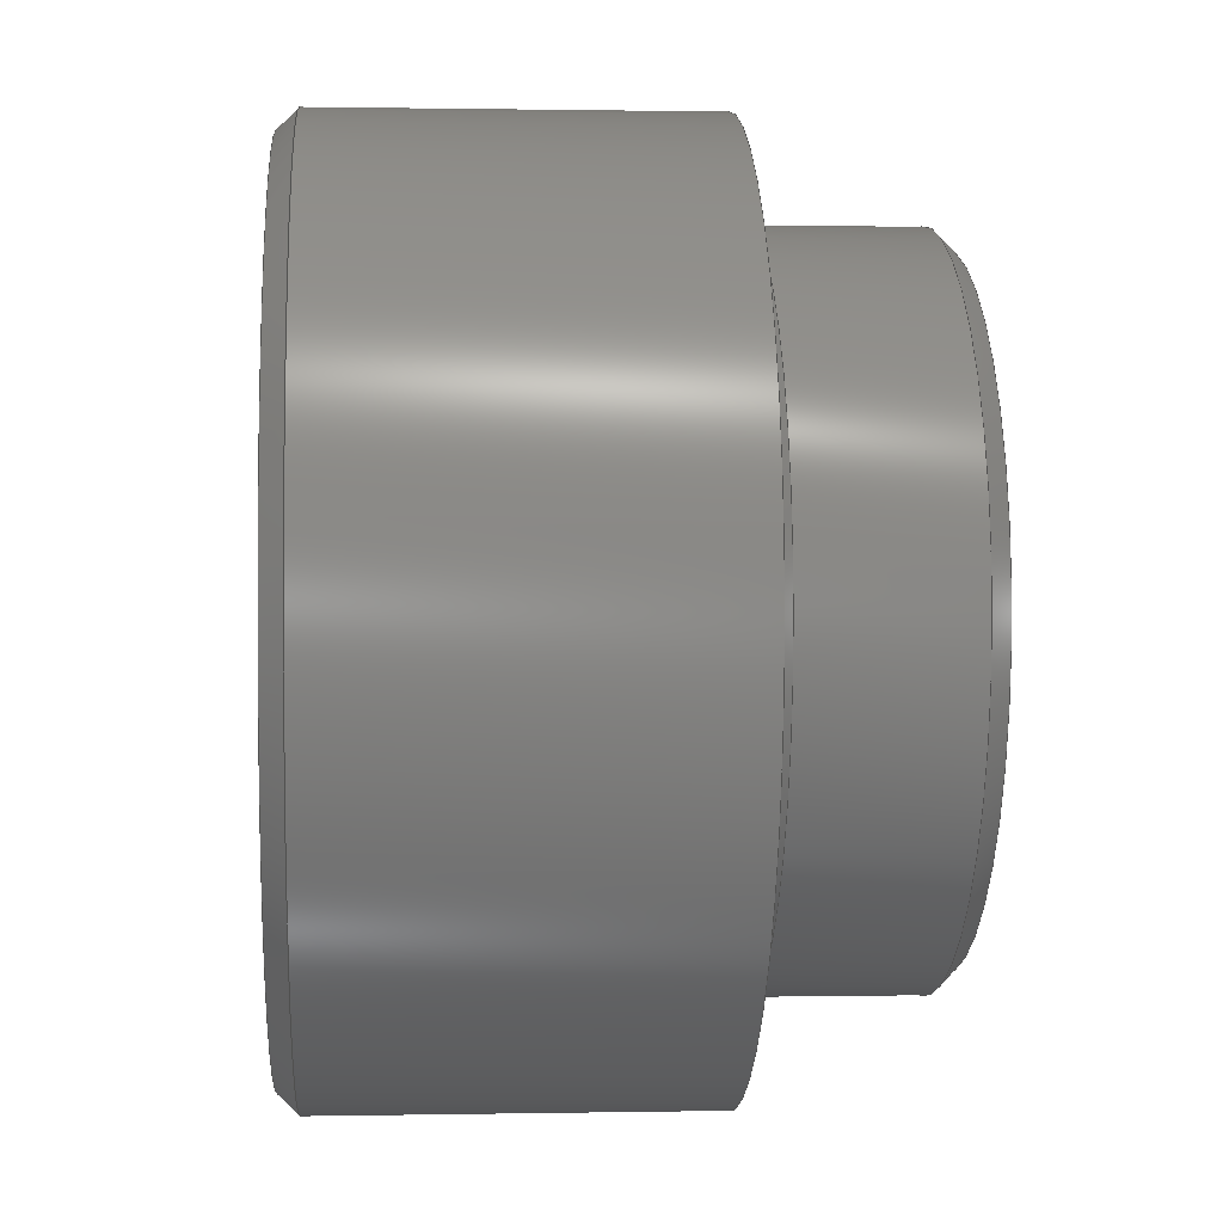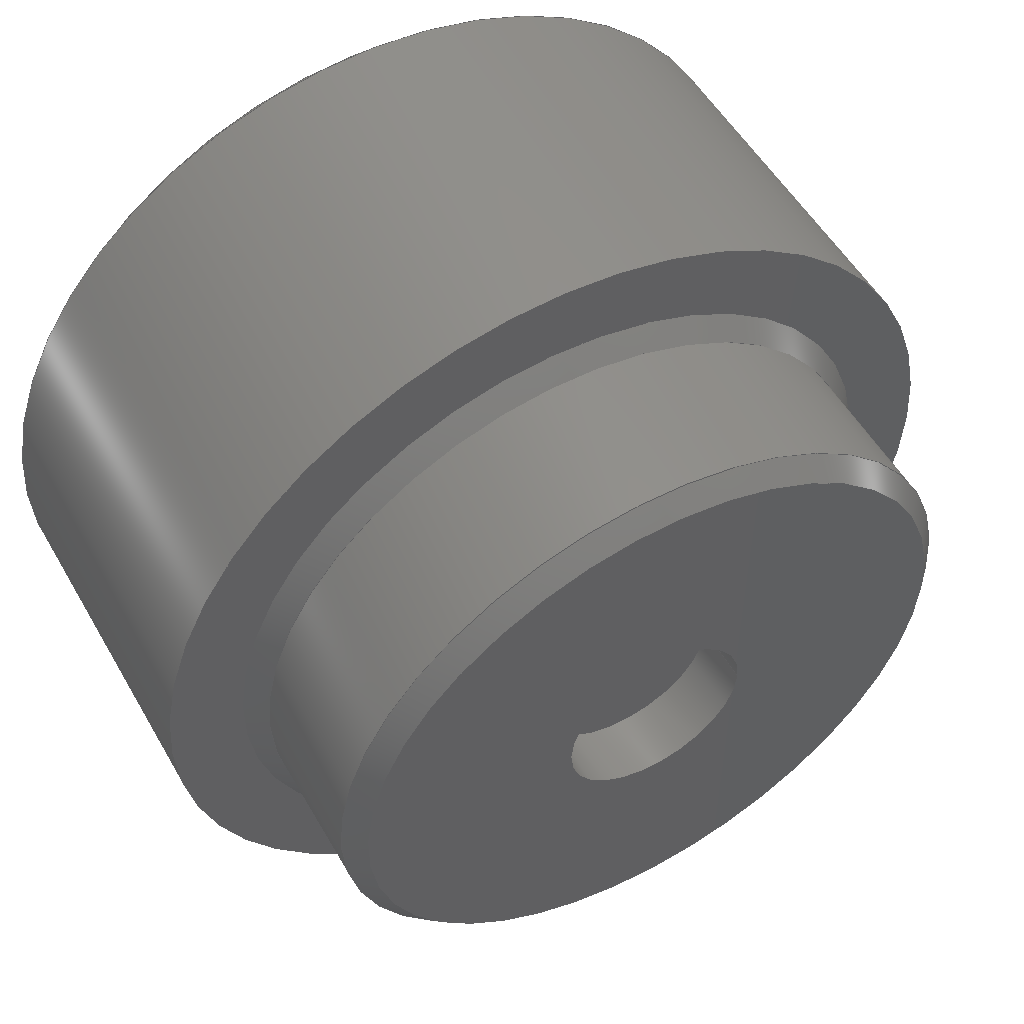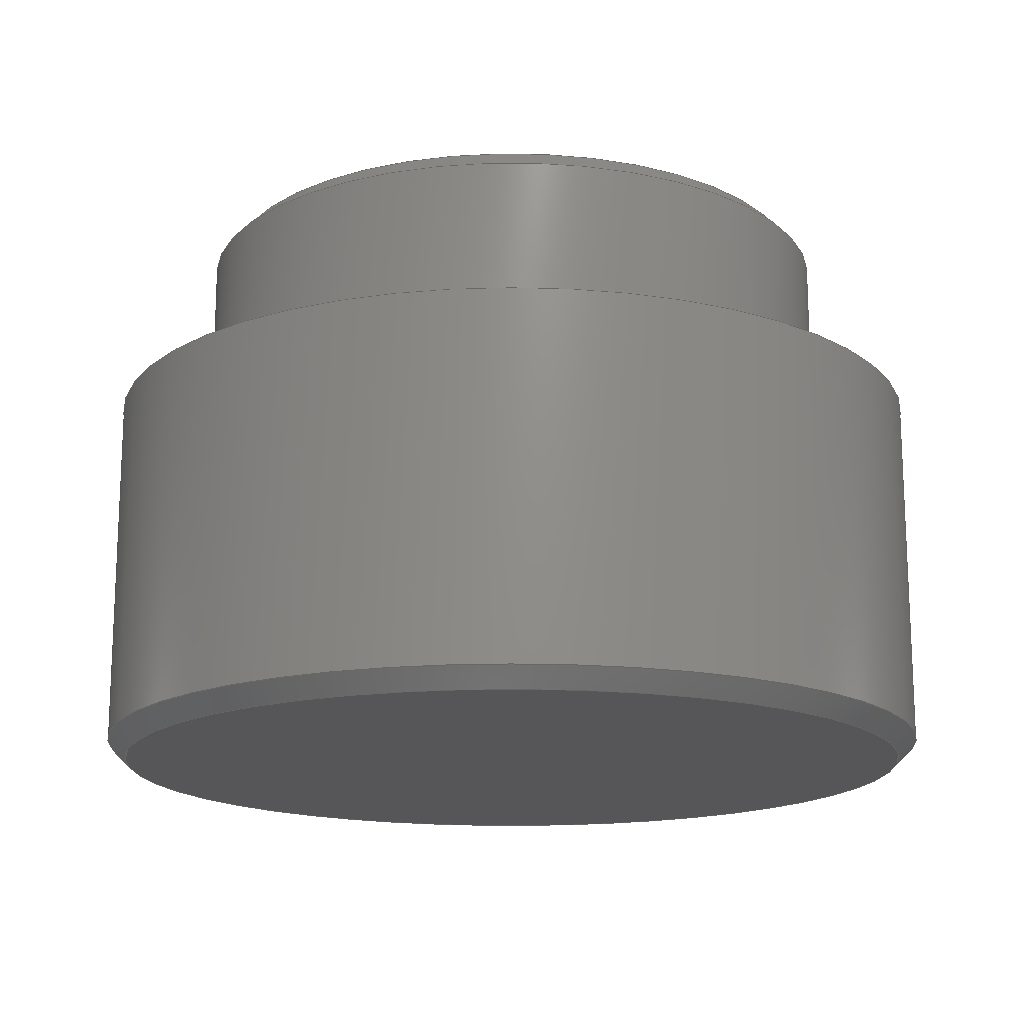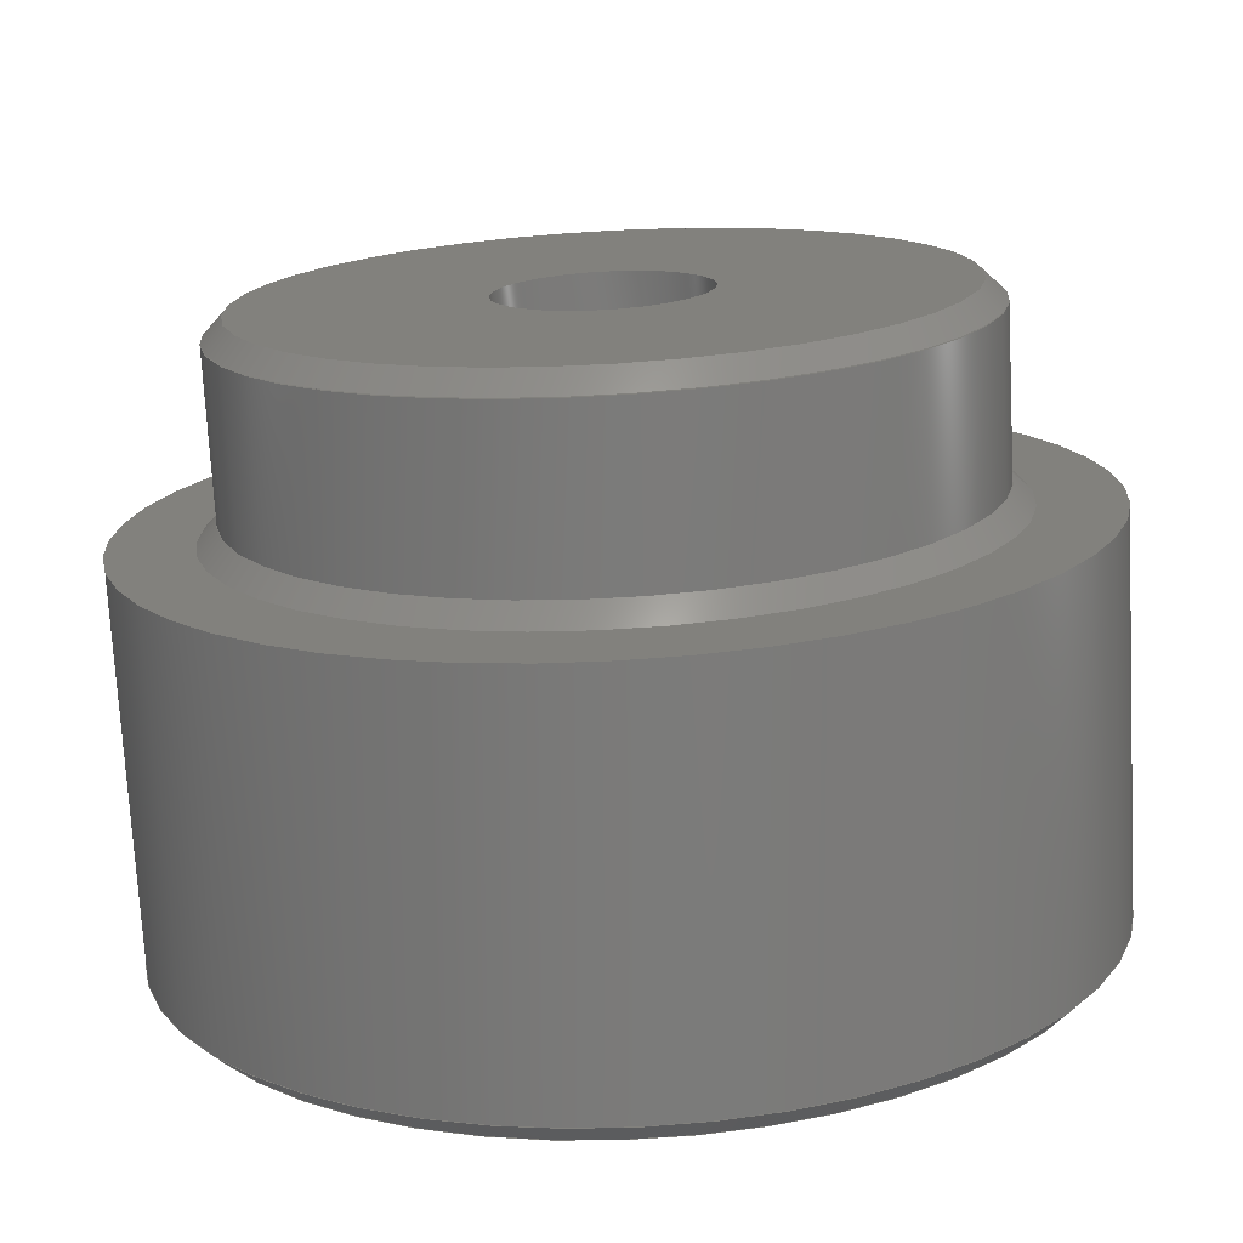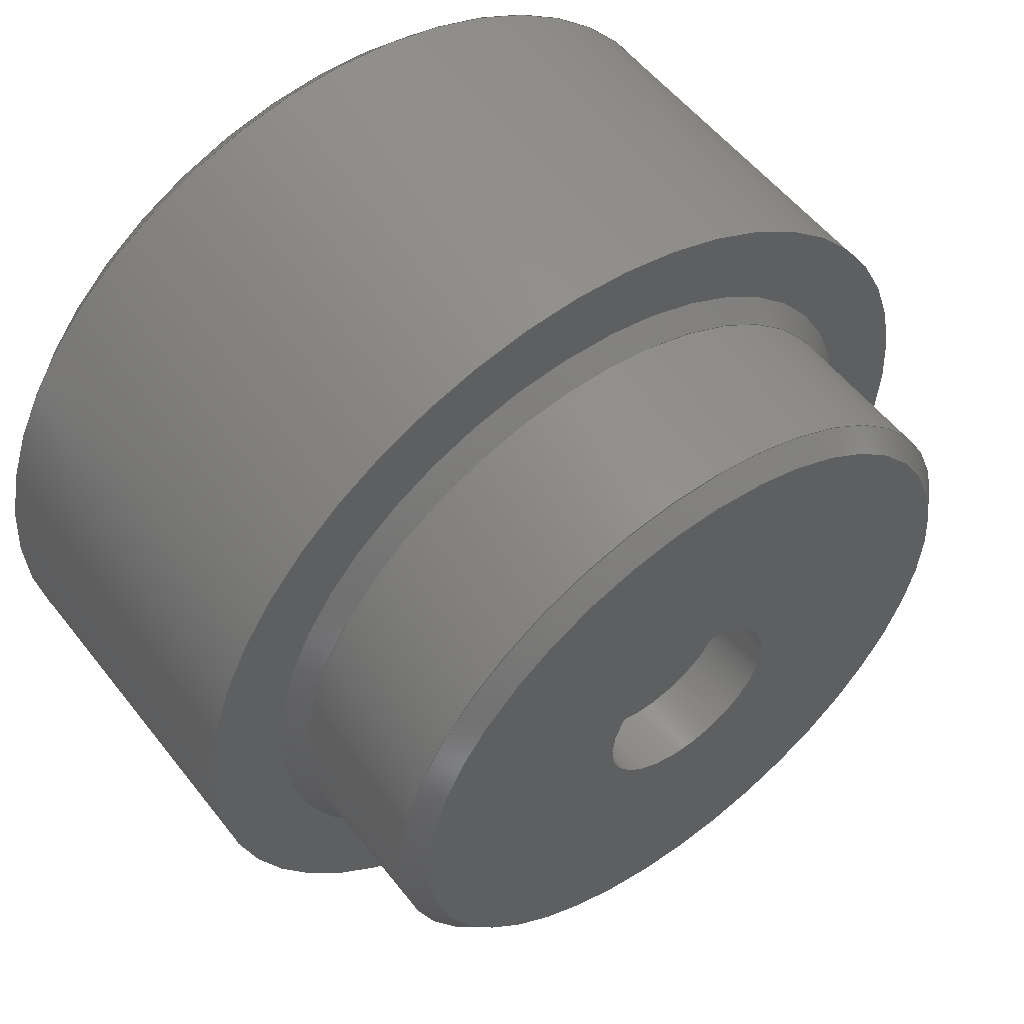
<metadata>
{"format":"step","ext":"step","renderer":"f3d","projection":"perspective","resolution":1024,"background":"white","views":[{"elev":0.7,"azim":-94.1,"up":"+Y"},{"elev":53.0,"azim":-29.3,"up":"+Y"},{"elev":-16.2,"azim":-179.9,"up":"+Z"},{"elev":-73.9,"azim":3.1,"up":"+Y"},{"elev":54.5,"azim":-37.2,"up":"+Y"}]}
</metadata>
<code>
ISO-10303-21;
DATA;
#1=MECHANICAL_DESIGN_GEOMETRIC_PRESENTATION_REPRESENTATION('',(#4),#248);
#2=SHAPE_REPRESENTATION_RELATIONSHIP('SRR','None',#255,#3);
#3=ADVANCED_BREP_SHAPE_REPRESENTATION('',(#5),#247);
#4=STYLED_ITEM('',(#264),#5);
#5=MANIFOLD_SOLID_BREP('Solid1',#125);
#6=FACE_BOUND('',#33,.T.);
#7=FACE_BOUND('',#36,.T.);
#8=CONICAL_SURFACE('',#149,22,0.7854);
#9=CONICAL_SURFACE('',#155,17,0.7854);
#10=CONICAL_SURFACE('',#161,18,0.7854);
#11=PLANE('',#148);
#12=PLANE('',#154);
#13=PLANE('',#160);
#14=PLANE('',#163);
#15=FACE_OUTER_BOUND('',#25,.T.);
#16=FACE_OUTER_BOUND('',#26,.T.);
#17=FACE_OUTER_BOUND('',#27,.T.);
#18=FACE_OUTER_BOUND('',#28,.T.);
#19=FACE_OUTER_BOUND('',#29,.T.);
#20=FACE_OUTER_BOUND('',#30,.T.);
#21=FACE_OUTER_BOUND('',#31,.T.);
#22=FACE_OUTER_BOUND('',#32,.T.);
#23=FACE_OUTER_BOUND('',#34,.T.);
#24=FACE_OUTER_BOUND('',#35,.T.);
#25=EDGE_LOOP('',(#82,#83,#84,#85));
#26=EDGE_LOOP('',(#86));
#27=EDGE_LOOP('',(#87,#88,#89,#90));
#28=EDGE_LOOP('',(#91,#92,#93,#94));
#29=EDGE_LOOP('',(#95));
#30=EDGE_LOOP('',(#96,#97,#98,#99));
#31=EDGE_LOOP('',(#100,#101,#102,#103));
#32=EDGE_LOOP('',(#104));
#33=EDGE_LOOP('',(#105));
#34=EDGE_LOOP('',(#106,#107,#108,#109));
#35=EDGE_LOOP('',(#110));
#36=EDGE_LOOP('',(#111));
#37=LINE('',#215,#43);
#38=LINE('',#222,#44);
#39=LINE('',#227,#45);
#40=LINE('',#233,#46);
#41=LINE('',#237,#47);
#42=LINE('',#243,#48);
#43=VECTOR('',#170,5);
#44=VECTOR('',#179,22);
#45=VECTOR('',#186,22.5);
#46=VECTOR('',#193,17);
#47=VECTOR('',#198,17.5);
#48=VECTOR('',#207,18);
#49=CIRCLE('',#146,5);
#50=CIRCLE('',#147,5);
#51=CIRCLE('',#150,21.5);
#52=CIRCLE('',#151,22.5);
#53=CIRCLE('',#153,22.5);
#54=CIRCLE('',#156,16.5);
#55=CIRCLE('',#157,17.5);
#56=CIRCLE('',#159,17.5);
#57=CIRCLE('',#162,18.5);
#58=VERTEX_POINT('',#212);
#59=VERTEX_POINT('',#214);
#60=VERTEX_POINT('',#219);
#61=VERTEX_POINT('',#221);
#62=VERTEX_POINT('',#225);
#63=VERTEX_POINT('',#230);
#64=VERTEX_POINT('',#232);
#65=VERTEX_POINT('',#236);
#66=VERTEX_POINT('',#241);
#67=EDGE_CURVE('',#58,#58,#49,.T.);
#68=EDGE_CURVE('',#58,#59,#37,.T.);
#69=EDGE_CURVE('',#59,#59,#50,.T.);
#70=EDGE_CURVE('',#60,#60,#51,.T.);
#71=EDGE_CURVE('',#60,#61,#38,.T.);
#72=EDGE_CURVE('',#61,#61,#52,.T.);
#73=EDGE_CURVE('',#62,#62,#53,.T.);
#74=EDGE_CURVE('',#62,#61,#39,.T.);
#75=EDGE_CURVE('',#63,#63,#54,.T.);
#76=EDGE_CURVE('',#63,#64,#40,.T.);
#77=EDGE_CURVE('',#64,#64,#55,.T.);
#78=EDGE_CURVE('',#64,#65,#41,.T.);
#79=EDGE_CURVE('',#65,#65,#56,.T.);
#80=EDGE_CURVE('',#66,#66,#57,.T.);
#81=EDGE_CURVE('',#66,#65,#42,.T.);
#82=ORIENTED_EDGE('',*,*,#67,.F.);
#83=ORIENTED_EDGE('',*,*,#68,.T.);
#84=ORIENTED_EDGE('',*,*,#69,.T.);
#85=ORIENTED_EDGE('',*,*,#68,.F.);
#86=ORIENTED_EDGE('',*,*,#69,.F.);
#87=ORIENTED_EDGE('',*,*,#70,.T.);
#88=ORIENTED_EDGE('',*,*,#71,.T.);
#89=ORIENTED_EDGE('',*,*,#72,.T.);
#90=ORIENTED_EDGE('',*,*,#71,.F.);
#91=ORIENTED_EDGE('',*,*,#73,.F.);
#92=ORIENTED_EDGE('',*,*,#74,.T.);
#93=ORIENTED_EDGE('',*,*,#72,.F.);
#94=ORIENTED_EDGE('',*,*,#74,.F.);
#95=ORIENTED_EDGE('',*,*,#70,.F.);
#96=ORIENTED_EDGE('',*,*,#75,.T.);
#97=ORIENTED_EDGE('',*,*,#76,.T.);
#98=ORIENTED_EDGE('',*,*,#77,.T.);
#99=ORIENTED_EDGE('',*,*,#76,.F.);
#100=ORIENTED_EDGE('',*,*,#77,.F.);
#101=ORIENTED_EDGE('',*,*,#78,.T.);
#102=ORIENTED_EDGE('',*,*,#79,.F.);
#103=ORIENTED_EDGE('',*,*,#78,.F.);
#104=ORIENTED_EDGE('',*,*,#75,.F.);
#105=ORIENTED_EDGE('',*,*,#67,.T.);
#106=ORIENTED_EDGE('',*,*,#80,.T.);
#107=ORIENTED_EDGE('',*,*,#81,.T.);
#108=ORIENTED_EDGE('',*,*,#79,.T.);
#109=ORIENTED_EDGE('',*,*,#81,.F.);
#110=ORIENTED_EDGE('',*,*,#73,.T.);
#111=ORIENTED_EDGE('',*,*,#80,.F.);
#112=CYLINDRICAL_SURFACE('',#145,5);
#113=CYLINDRICAL_SURFACE('',#152,22.5);
#114=CYLINDRICAL_SURFACE('',#158,17.5);
#115=ADVANCED_FACE('',(#15),#112,.F.);
#116=ADVANCED_FACE('',(#16),#11,.T.);
#117=ADVANCED_FACE('',(#17),#8,.T.);
#118=ADVANCED_FACE('',(#18),#113,.T.);
#119=ADVANCED_FACE('',(#19),#12,.F.);
#120=ADVANCED_FACE('',(#20),#9,.T.);
#121=ADVANCED_FACE('',(#21),#114,.T.);
#122=ADVANCED_FACE('',(#22,#6),#13,.T.);
#123=ADVANCED_FACE('',(#23),#10,.T.);
#124=ADVANCED_FACE('',(#24,#7),#14,.T.);
#125=CLOSED_SHELL('',(#115,#116,#117,#118,#119,#120,#121,#122,#123,#124));
#126=DERIVED_UNIT_ELEMENT(#128,1);
#127=DERIVED_UNIT_ELEMENT(#250,3);
#128=(
MASS_UNIT()
NAMED_UNIT(*)
SI_UNIT($,.GRAM.)
);
#129=DERIVED_UNIT((#126,#127));
#130=MEASURE_REPRESENTATION_ITEM('density measure',
POSITIVE_RATIO_MEASURE(1),#129);
#131=PROPERTY_DEFINITION_REPRESENTATION(#136,#133);
#132=PROPERTY_DEFINITION_REPRESENTATION(#137,#134);
#133=REPRESENTATION('material name',(#135),#247);
#134=REPRESENTATION('density',(#130),#247);
#135=DESCRIPTIVE_REPRESENTATION_ITEM('Generic','Generic');
#136=PROPERTY_DEFINITION('material property','material name',#257);
#137=PROPERTY_DEFINITION('material property','density of part',#257);
#138=DATE_TIME_ROLE('creation_date');
#139=APPLIED_DATE_AND_TIME_ASSIGNMENT(#140,#138,(#257));
#140=DATE_AND_TIME(#141,#142);
#141=CALENDAR_DATE(2021,18,10);
#142=LOCAL_TIME(15,25,18,#143);
#143=COORDINATED_UNIVERSAL_TIME_OFFSET(0,0,.BEHIND.);
#144=AXIS2_PLACEMENT_3D('placement',#210,#164,#165);
#145=AXIS2_PLACEMENT_3D('',#211,#166,#167);
#146=AXIS2_PLACEMENT_3D('',#213,#168,#169);
#147=AXIS2_PLACEMENT_3D('',#216,#171,#172);
#148=AXIS2_PLACEMENT_3D('',#217,#173,#174);
#149=AXIS2_PLACEMENT_3D('',#218,#175,#176);
#150=AXIS2_PLACEMENT_3D('',#220,#177,#178);
#151=AXIS2_PLACEMENT_3D('',#223,#180,#181);
#152=AXIS2_PLACEMENT_3D('',#224,#182,#183);
#153=AXIS2_PLACEMENT_3D('',#226,#184,#185);
#154=AXIS2_PLACEMENT_3D('',#228,#187,#188);
#155=AXIS2_PLACEMENT_3D('',#229,#189,#190);
#156=AXIS2_PLACEMENT_3D('',#231,#191,#192);
#157=AXIS2_PLACEMENT_3D('',#234,#194,#195);
#158=AXIS2_PLACEMENT_3D('',#235,#196,#197);
#159=AXIS2_PLACEMENT_3D('',#238,#199,#200);
#160=AXIS2_PLACEMENT_3D('',#239,#201,#202);
#161=AXIS2_PLACEMENT_3D('',#240,#203,#204);
#162=AXIS2_PLACEMENT_3D('',#242,#205,#206);
#163=AXIS2_PLACEMENT_3D('',#244,#208,#209);
#164=DIRECTION('axis',(0,0,1));
#165=DIRECTION('refdir',(1,0,0));
#166=DIRECTION('center_axis',(0,0,-1));
#167=DIRECTION('ref_axis',(-1,0,0));
#168=DIRECTION('center_axis',(0,0,-1));
#169=DIRECTION('ref_axis',(-1,0,0));
#170=DIRECTION('',(0,0,-1));
#171=DIRECTION('center_axis',(0,0,-1));
#172=DIRECTION('ref_axis',(-1,0,0));
#173=DIRECTION('center_axis',(0,0,1));
#174=DIRECTION('ref_axis',(1,0,0));
#175=DIRECTION('center_axis',(0,0,1));
#176=DIRECTION('ref_axis',(-1,0,0));
#177=DIRECTION('center_axis',(0,0,1));
#178=DIRECTION('ref_axis',(-1,0,0));
#179=DIRECTION('',(0.7071,-8.66e-17,0.7071));
#180=DIRECTION('center_axis',(0,0,-1));
#181=DIRECTION('ref_axis',(-1,0,0));
#182=DIRECTION('center_axis',(0,0,1));
#183=DIRECTION('ref_axis',(-1,0,0));
#184=DIRECTION('center_axis',(0,0,1));
#185=DIRECTION('ref_axis',(-1,0,0));
#186=DIRECTION('',(0,0,-1));
#187=DIRECTION('center_axis',(0,0,1));
#188=DIRECTION('ref_axis',(1,0,0));
#189=DIRECTION('center_axis',(0,0,-1));
#190=DIRECTION('ref_axis',(-1,0,0));
#191=DIRECTION('center_axis',(0,0,-1));
#192=DIRECTION('ref_axis',(-1,0,0));
#193=DIRECTION('',(0.7071,8.66e-17,-0.7071));
#194=DIRECTION('center_axis',(0,0,1));
#195=DIRECTION('ref_axis',(-1,0,0));
#196=DIRECTION('center_axis',(0,0,1));
#197=DIRECTION('ref_axis',(-1,0,0));
#198=DIRECTION('',(0,0,-1));
#199=DIRECTION('center_axis',(0,0,-1));
#200=DIRECTION('ref_axis',(-1,0,0));
#201=DIRECTION('center_axis',(0,0,1));
#202=DIRECTION('ref_axis',(1,0,0));
#203=DIRECTION('center_axis',(0,0,-1));
#204=DIRECTION('ref_axis',(-1,0,0));
#205=DIRECTION('center_axis',(0,0,1));
#206=DIRECTION('ref_axis',(-1,0,0));
#207=DIRECTION('',(-0.7071,8.66e-17,0.7071));
#208=DIRECTION('center_axis',(0,0,1));
#209=DIRECTION('ref_axis',(1,0,0));
#210=CARTESIAN_POINT('',(0,0,0));
#211=CARTESIAN_POINT('Origin',(0,0,30));
#212=CARTESIAN_POINT('',(5,6.123e-16,30));
#213=CARTESIAN_POINT('Origin',(0,0,30));
#214=CARTESIAN_POINT('',(5,6.123e-16,26.8));
#215=CARTESIAN_POINT('',(5,-6.123e-16,30));
#216=CARTESIAN_POINT('Origin',(0,0,26.8));
#217=CARTESIAN_POINT('Origin',(-2.361e-16,0,26.8));
#218=CARTESIAN_POINT('Origin',(0,0,0.5));
#219=CARTESIAN_POINT('',(21.5,2.633e-15,0));
#220=CARTESIAN_POINT('Origin',(0,0,0));
#221=CARTESIAN_POINT('',(22.5,-2.755e-15,1));
#222=CARTESIAN_POINT('',(22,-2.694e-15,0.5));
#223=CARTESIAN_POINT('Origin',(0,0,1));
#224=CARTESIAN_POINT('Origin',(0,0,0));
#225=CARTESIAN_POINT('',(22.5,2.755e-15,20));
#226=CARTESIAN_POINT('Origin',(0,0,20));
#227=CARTESIAN_POINT('',(22.5,2.755e-15,0));
#228=CARTESIAN_POINT('Origin',(-8.875e-16,0,0));
#229=CARTESIAN_POINT('Origin',(0,0,29.5));
#230=CARTESIAN_POINT('',(16.5,-2.021e-15,30));
#231=CARTESIAN_POINT('Origin',(0,0,30));
#232=CARTESIAN_POINT('',(17.5,2.143e-15,29));
#233=CARTESIAN_POINT('',(17,2.082e-15,29.5));
#234=CARTESIAN_POINT('Origin',(0,0,29));
#235=CARTESIAN_POINT('Origin',(0,0,20));
#236=CARTESIAN_POINT('',(17.5,-2.143e-15,21));
#237=CARTESIAN_POINT('',(17.5,2.143e-15,20));
#238=CARTESIAN_POINT('Origin',(0,0,21));
#239=CARTESIAN_POINT('Origin',(-1.87e-15,4.229e-16,
30));
#240=CARTESIAN_POINT('Origin',(0,0,20.5));
#241=CARTESIAN_POINT('',(18.5,2.266e-15,20));
#242=CARTESIAN_POINT('Origin',(0,0,20));
#243=CARTESIAN_POINT('',(18,-2.204e-15,20.5));
#244=CARTESIAN_POINT('Origin',(-8.875e-16,0,20));
#245=UNCERTAINTY_MEASURE_WITH_UNIT(LENGTH_MEASURE(0.01),#249,
'DISTANCE_ACCURACY_VALUE',
'Maximum model space distance between geometric entities at asserted c
onnectivities');
#246=UNCERTAINTY_MEASURE_WITH_UNIT(LENGTH_MEASURE(0.01),#249,
'DISTANCE_ACCURACY_VALUE',
'Maximum model space distance between geometric entities at asserted c
onnectivities');
#247=(
GEOMETRIC_REPRESENTATION_CONTEXT(3)
GLOBAL_UNCERTAINTY_ASSIGNED_CONTEXT((#245))
GLOBAL_UNIT_ASSIGNED_CONTEXT((#249,#252,#251))
REPRESENTATION_CONTEXT('','3D')
);
#248=(
GEOMETRIC_REPRESENTATION_CONTEXT(3)
GLOBAL_UNCERTAINTY_ASSIGNED_CONTEXT((#246))
GLOBAL_UNIT_ASSIGNED_CONTEXT((#249,#252,#251))
REPRESENTATION_CONTEXT('','3D')
);
#249=(
LENGTH_UNIT()
NAMED_UNIT(*)
SI_UNIT(.MILLI.,.METRE.)
);
#250=(
LENGTH_UNIT()
NAMED_UNIT(*)
SI_UNIT(.CENTI.,.METRE.)
);
#251=(
NAMED_UNIT(*)
SI_UNIT($,.STERADIAN.)
SOLID_ANGLE_UNIT()
);
#252=(
NAMED_UNIT(*)
PLANE_ANGLE_UNIT()
SI_UNIT($,.RADIAN.)
);
#253=SHAPE_DEFINITION_REPRESENTATION(#254,#255);
#254=PRODUCT_DEFINITION_SHAPE('',$,#257);
#255=SHAPE_REPRESENTATION('',(#144),#247);
#256=PRODUCT_DEFINITION_CONTEXT('part definition',#261,'design');
#257=PRODUCT_DEFINITION('Part2','Part2',#258,#256);
#258=PRODUCT_DEFINITION_FORMATION('',$,#263);
#259=PRODUCT_RELATED_PRODUCT_CATEGORY('Part2','Part2',(#263));
#260=APPLICATION_PROTOCOL_DEFINITION('international standard',
'automotive_design',2009,#261);
#261=APPLICATION_CONTEXT(
'Core Data for Automotive Mechanical Design Process');
#262=PRODUCT_CONTEXT('part definition',#261,'mechanical');
#263=PRODUCT('Part2','Part2',$,(#262));
#264=PRESENTATION_STYLE_ASSIGNMENT((#265));
#265=SURFACE_STYLE_USAGE(.BOTH.,#266);
#266=SURFACE_SIDE_STYLE('',(#267));
#267=SURFACE_STYLE_FILL_AREA(#268);
#268=FILL_AREA_STYLE('',(#269));
#269=FILL_AREA_STYLE_COLOUR('',#270);
#270=COLOUR_RGB('',0.749,0.749,0.749);
ENDSEC;
END-ISO-10303-21;

</code>
